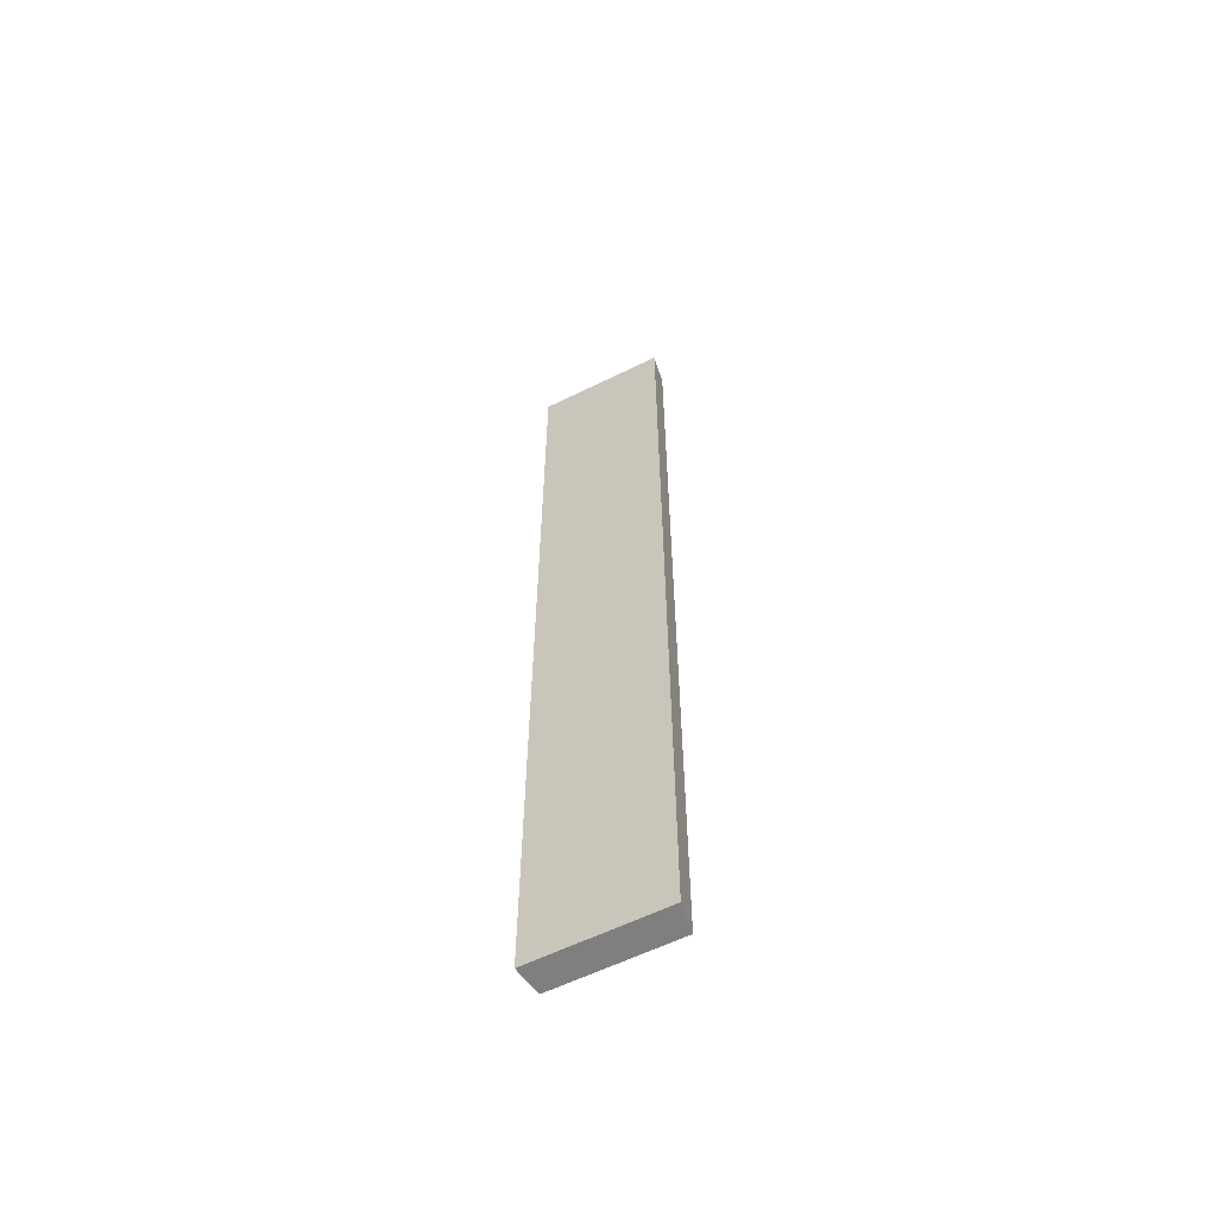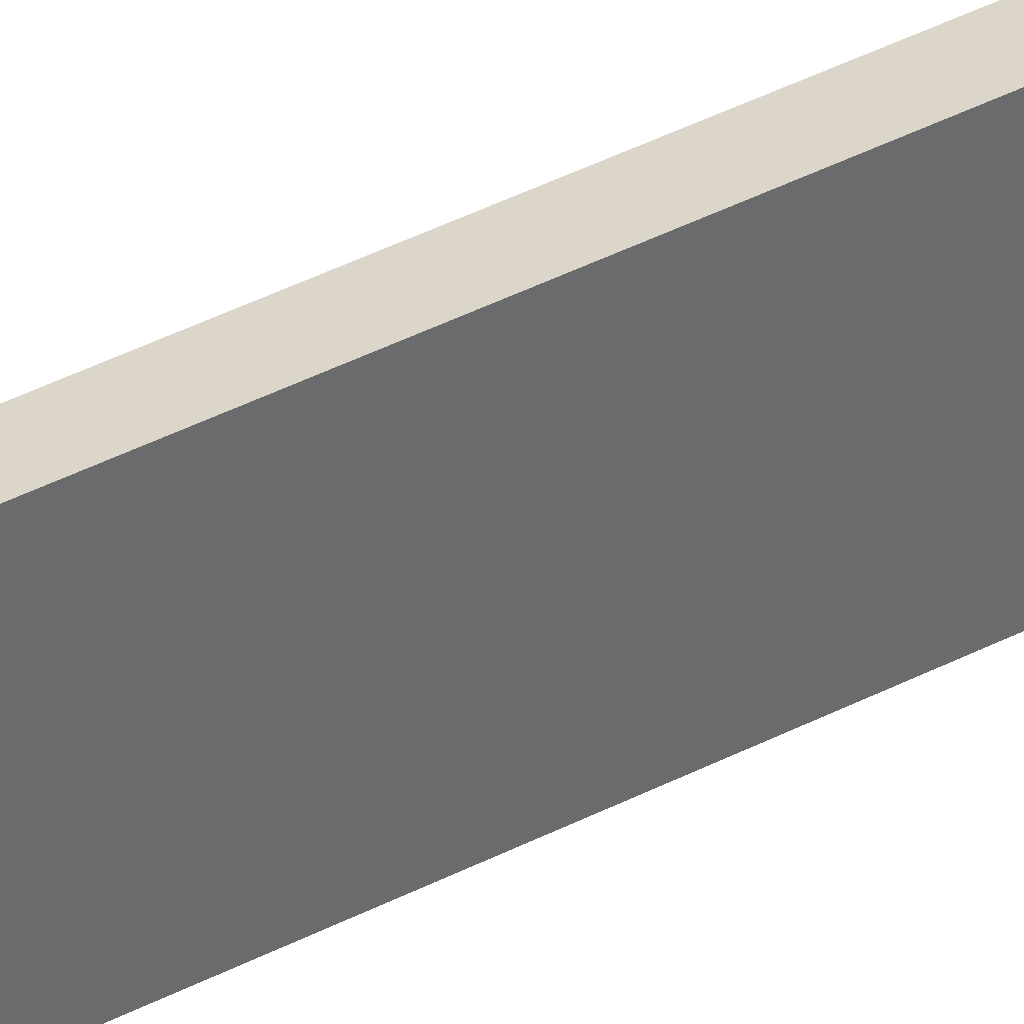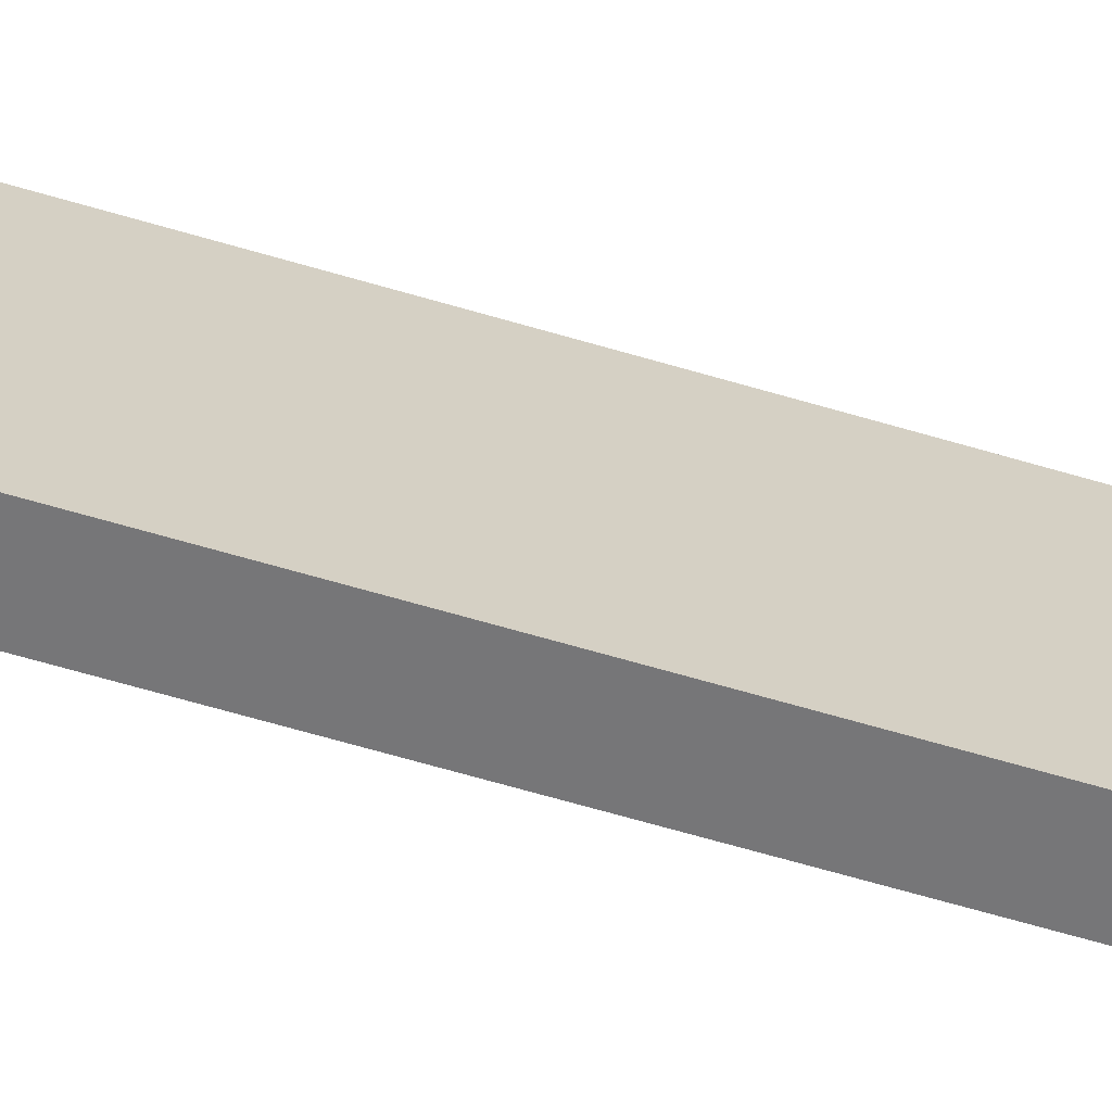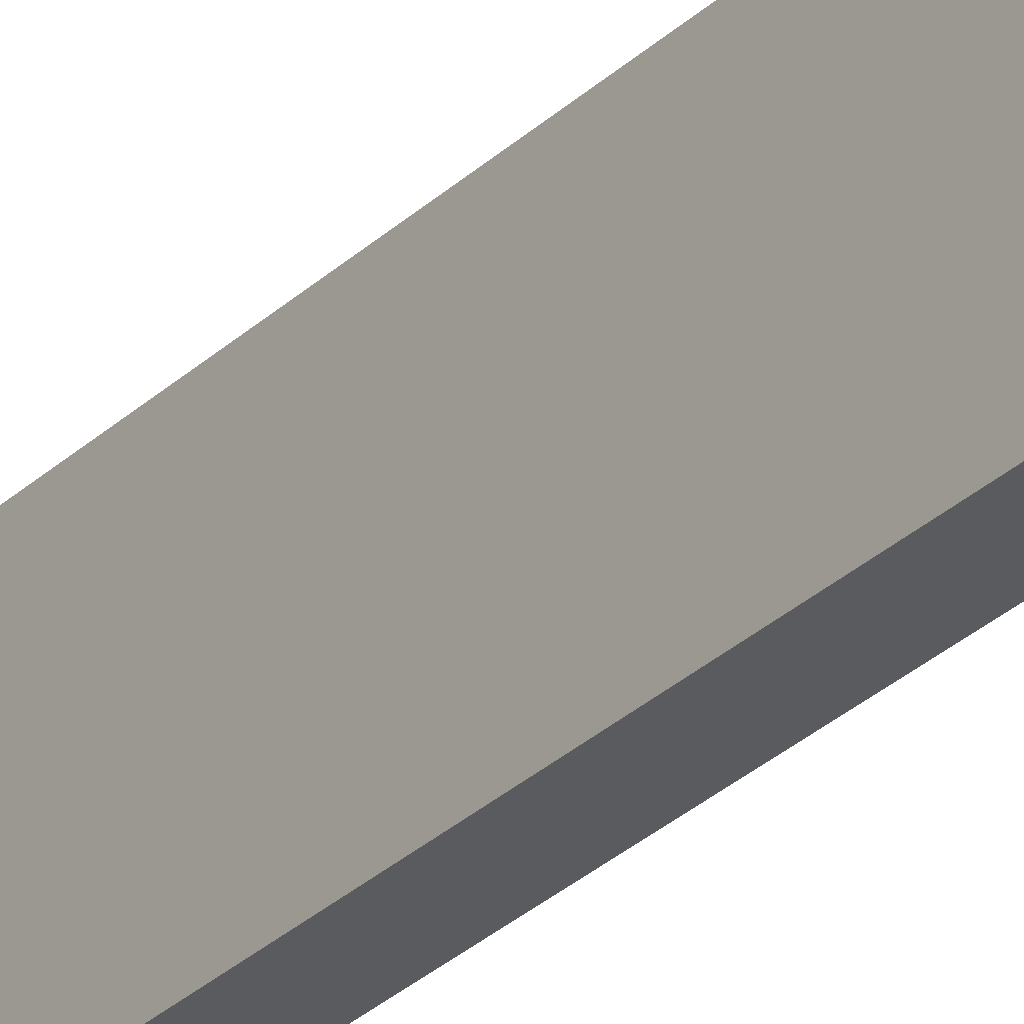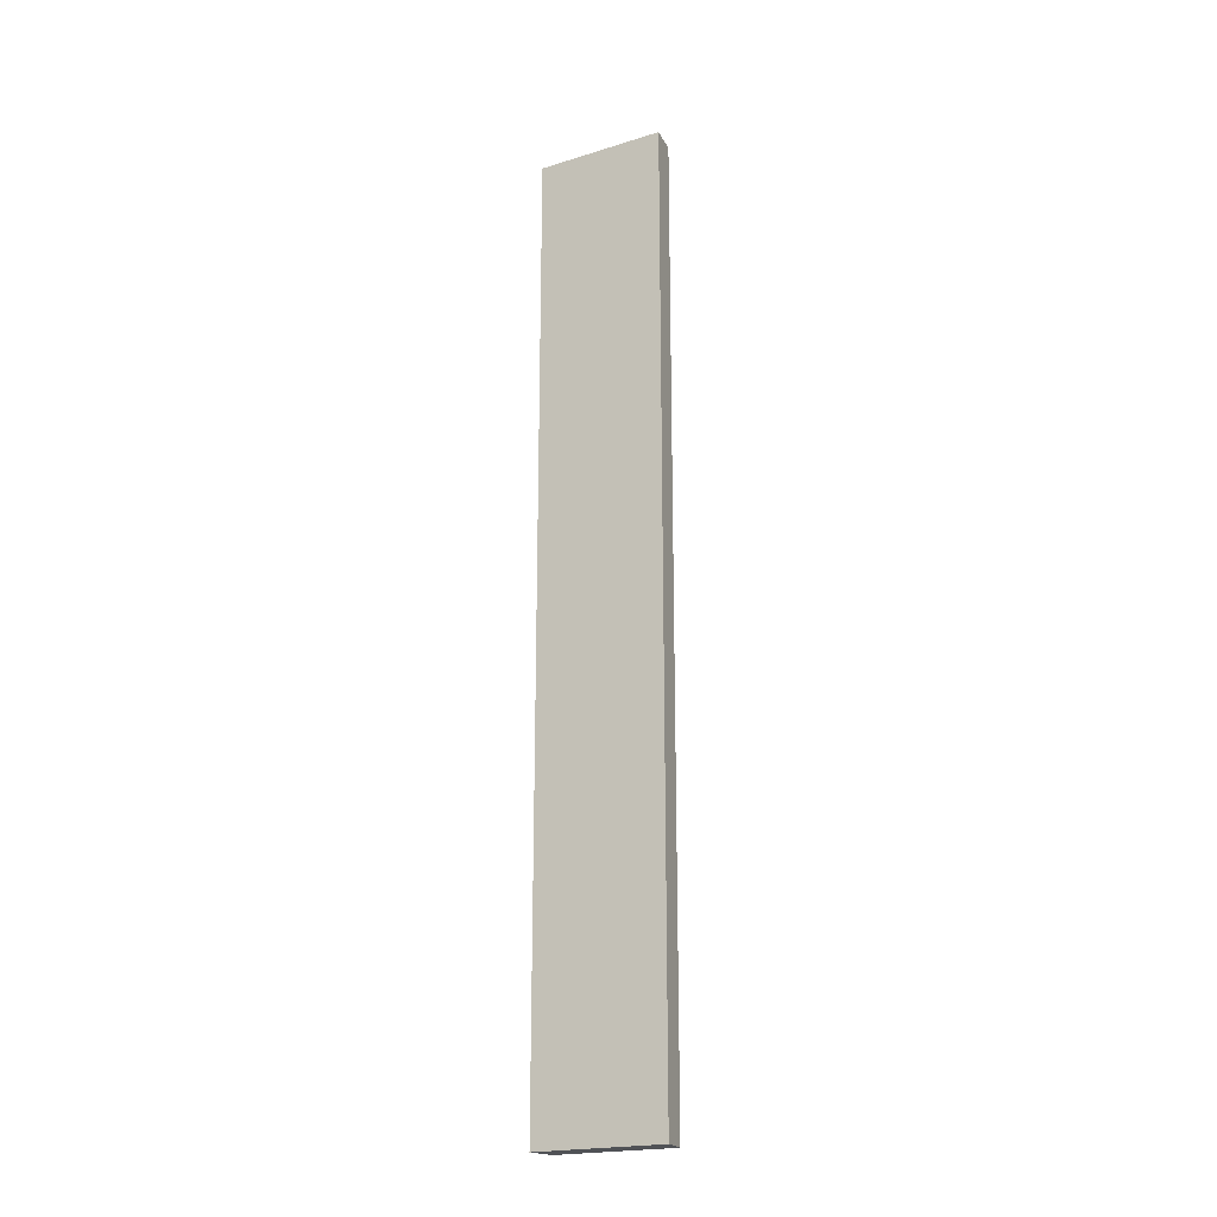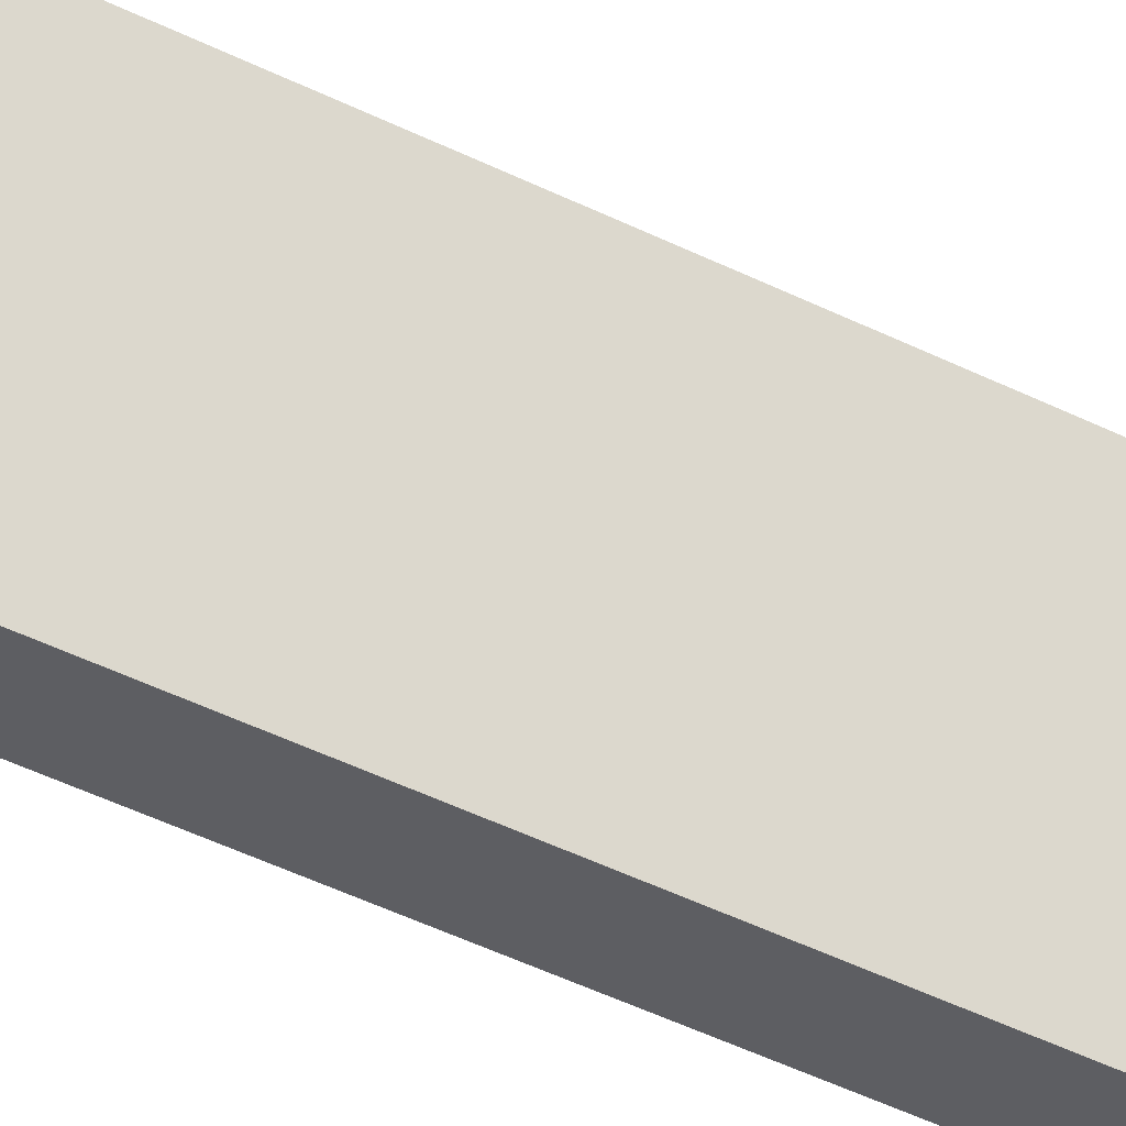
<metadata>
{"format":"obj","ext":"obj","renderer":"f3d","projection":"perspective","resolution":1024,"background":"white","views":[{"elev":-59.8,"azim":125.8,"up":"+Z"},{"elev":49.5,"azim":61.4,"up":"+Y"},{"elev":-57.0,"azim":72.2,"up":"+Y"},{"elev":-33.0,"azim":-39.2,"up":"+Y"},{"elev":-20.6,"azim":128.2,"up":"+Z"},{"elev":-38.5,"azim":-123.4,"up":"+Y"}]}
</metadata>
<code>
g default
v 3.72 -0.003574 0.4
v 3.539 1.146 0.4
v 3.72 -0.003574 9.5
v 3.539 1.146 9.5
v 4.002 -0.003847 0.4
v 4.002 -0.003846 9.5
v 3.807 1.233 0.4
v 3.807 1.233 9.5
g mug1_Physx_7
f 5 7 6
f 6 7 8
f 1 3 2
f 2 3 4
f 1 2 5
f 5 2 7
f 4 3 8
f 8 3 6
f 3 1 6
f 6 1 5
f 4 8 2
f 2 8 7

</code>
